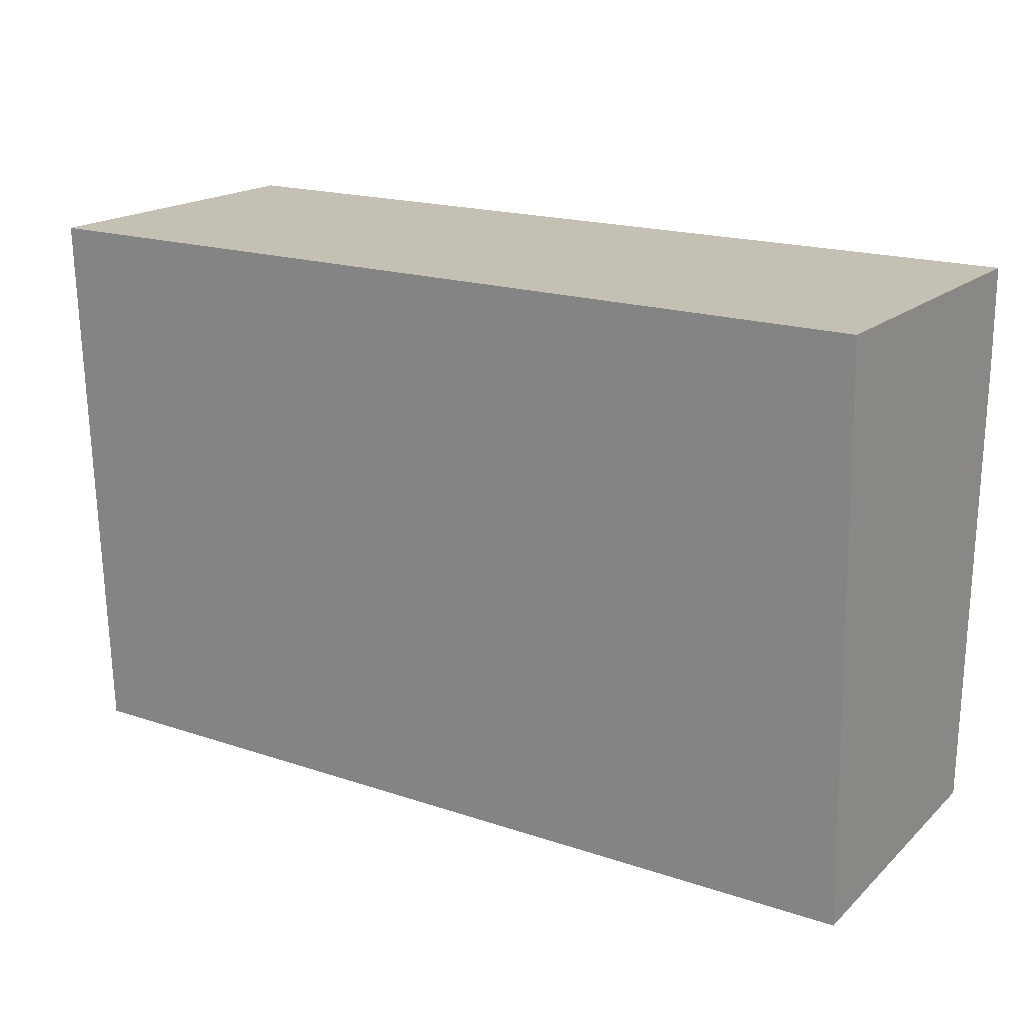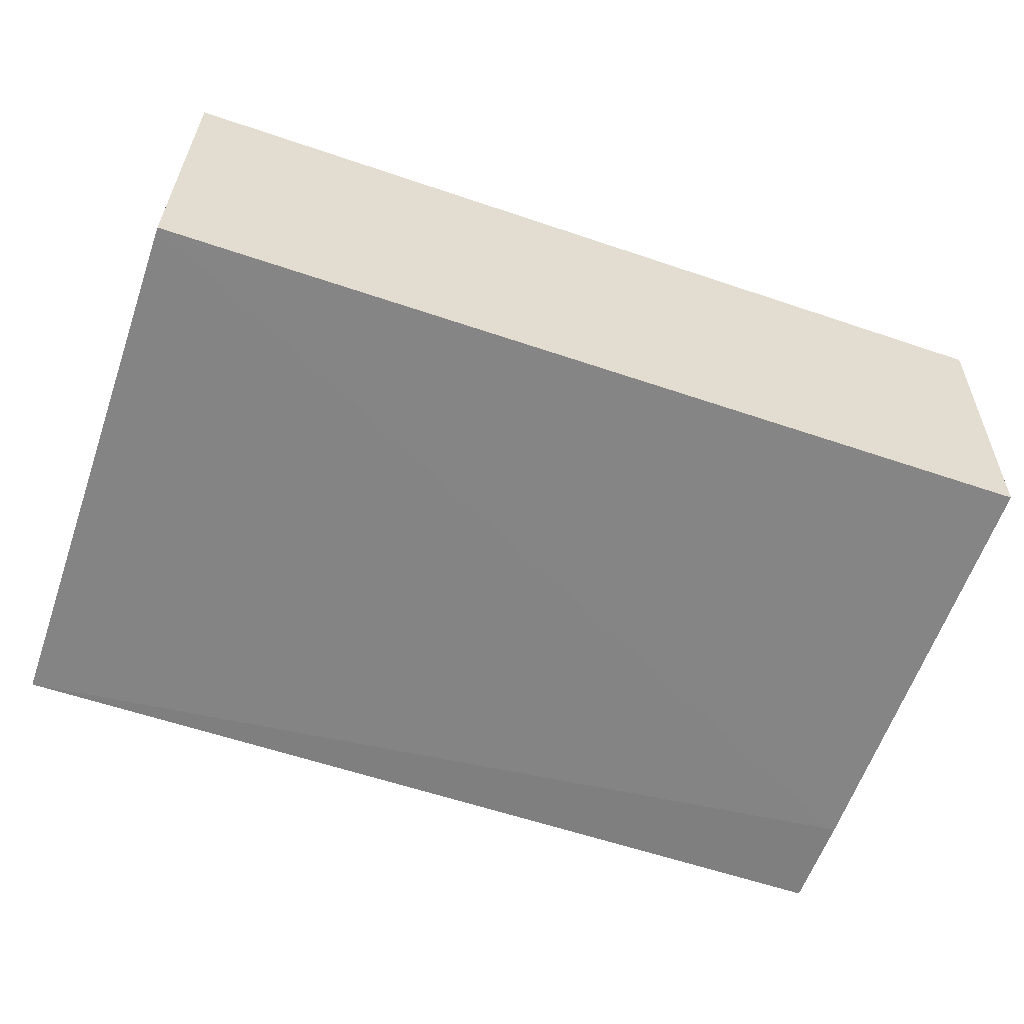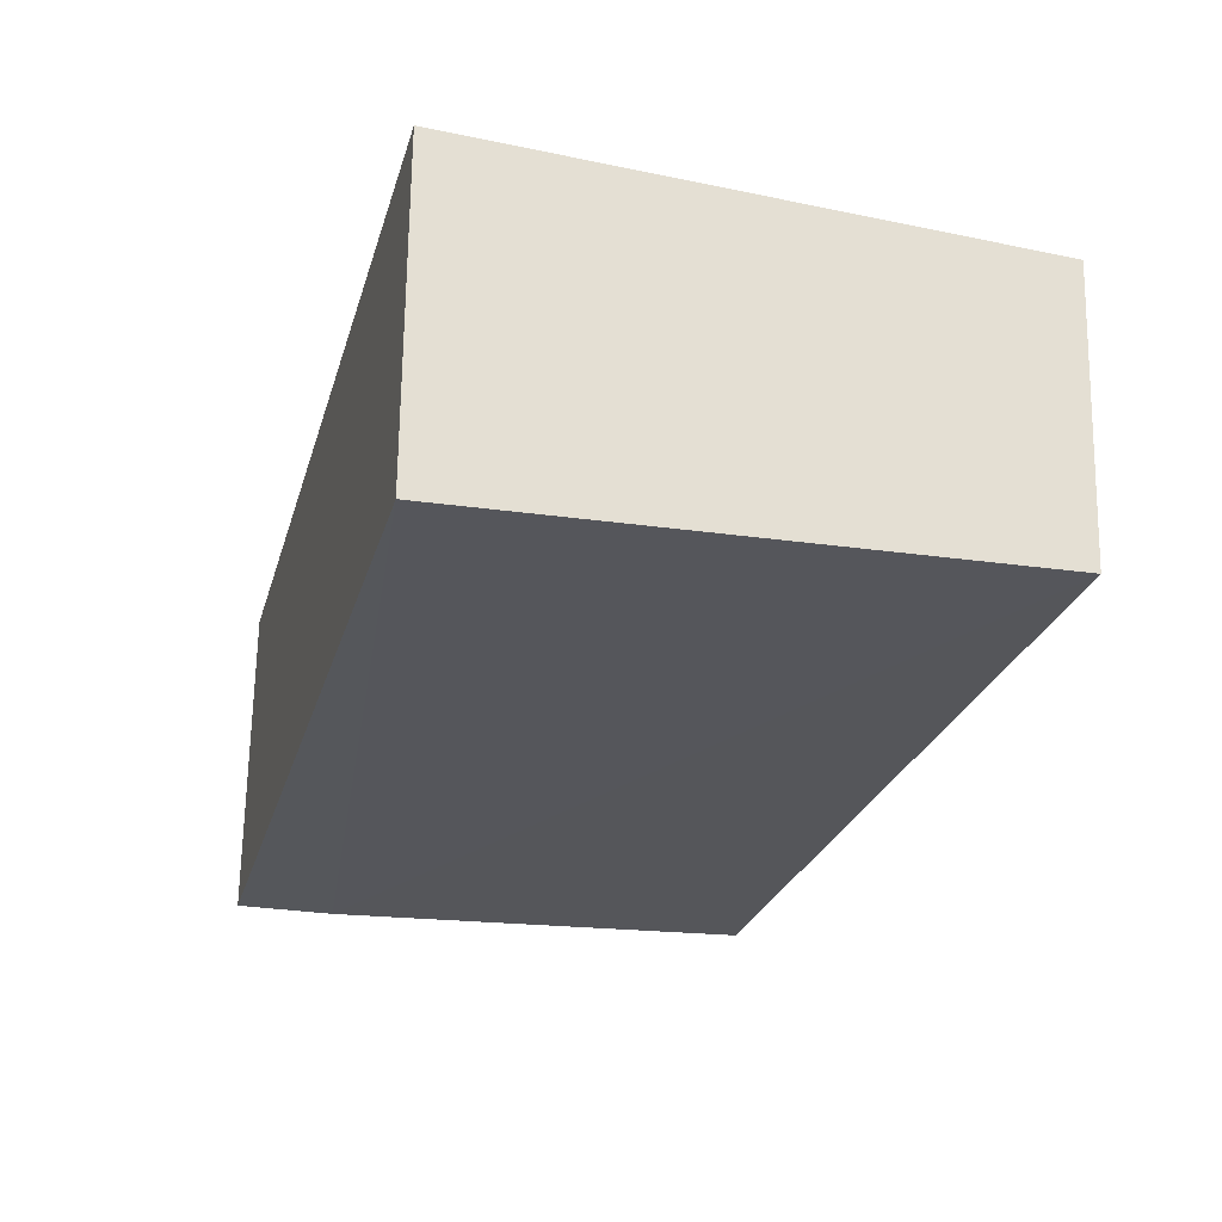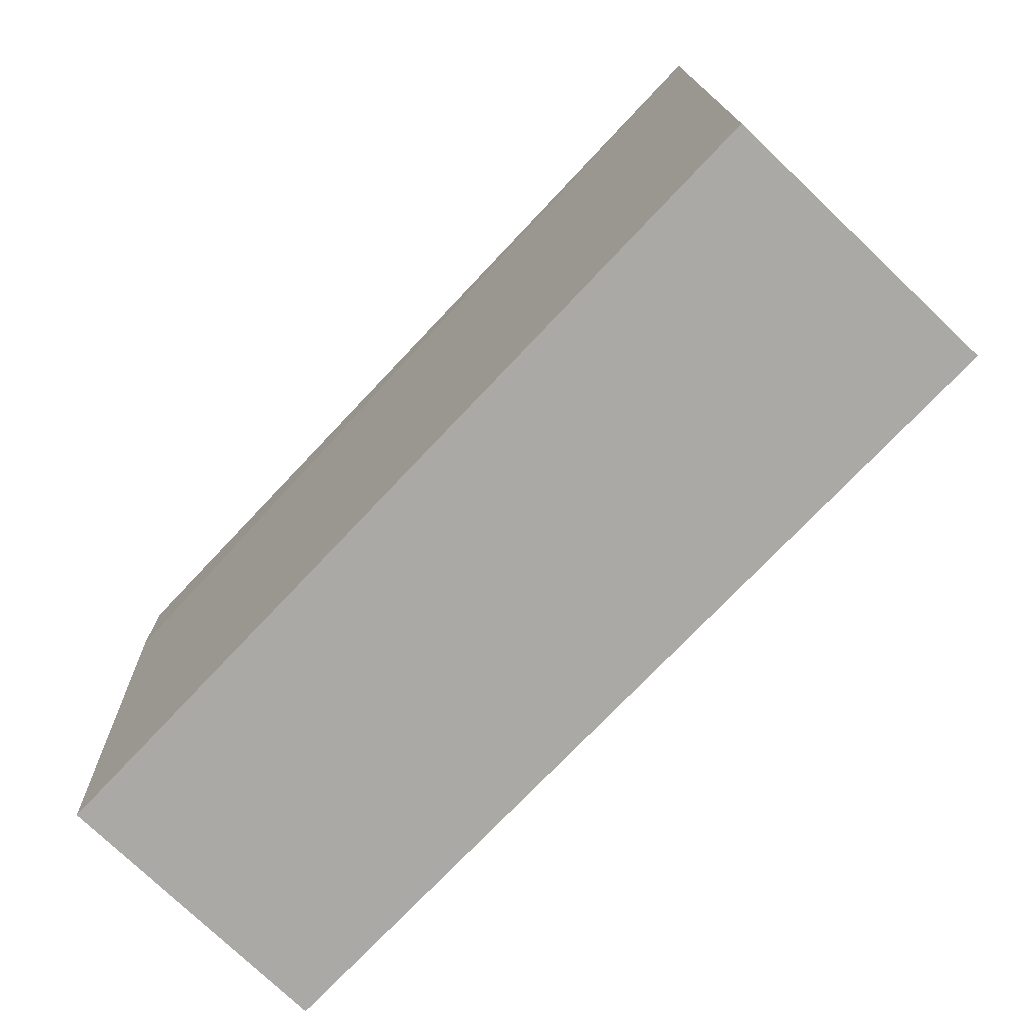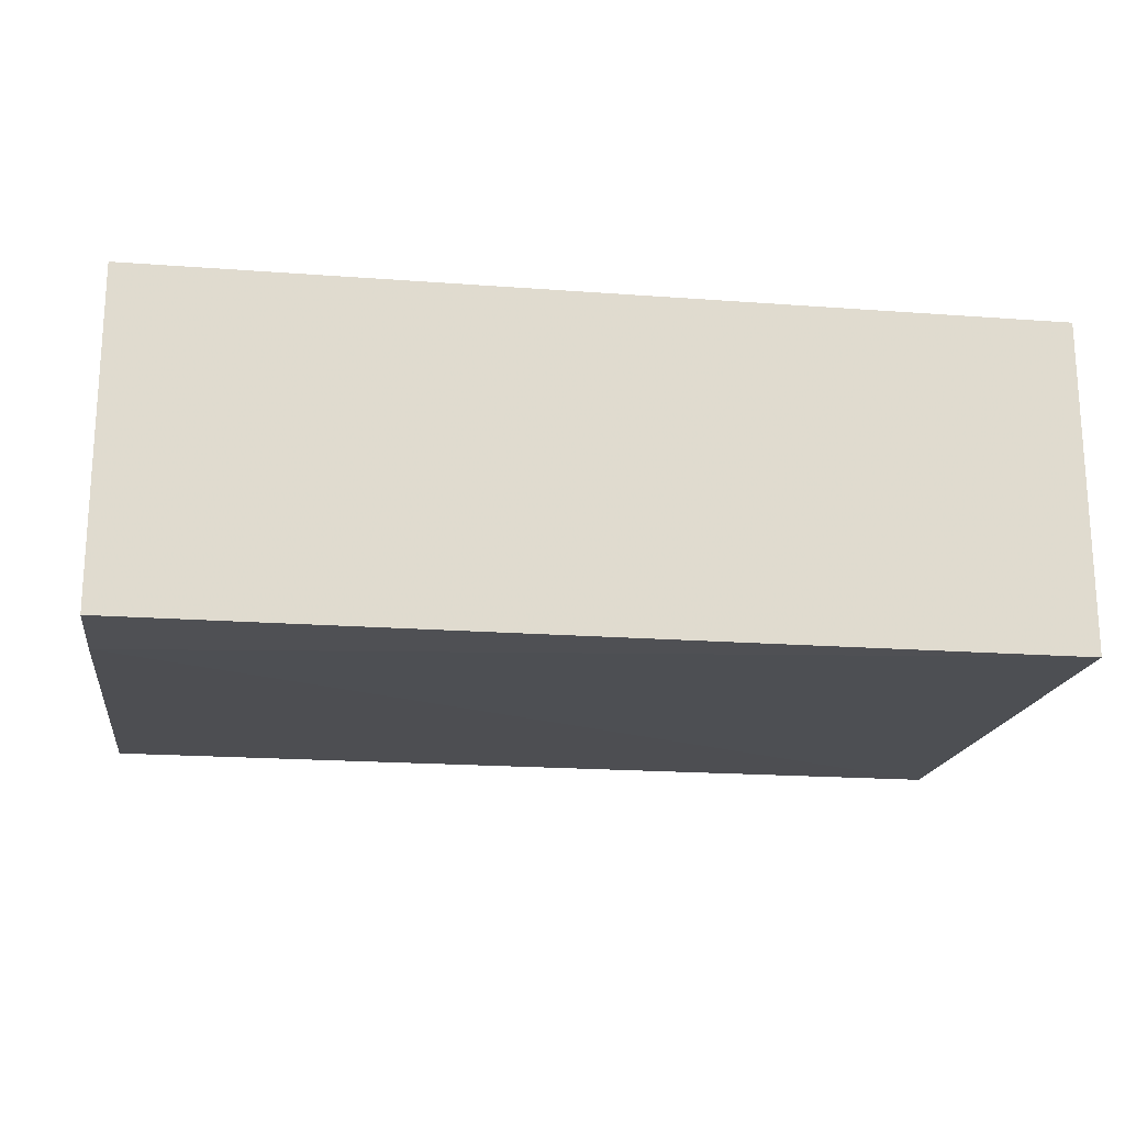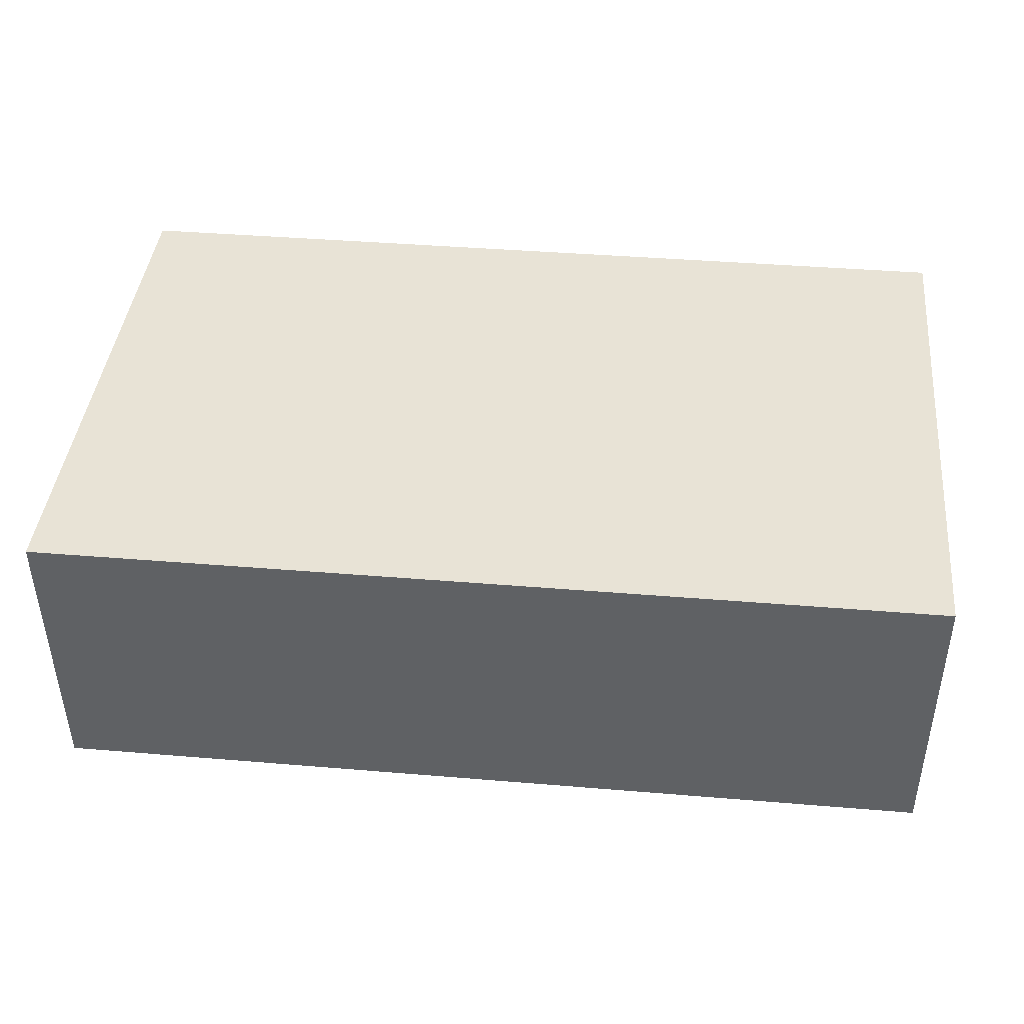
<metadata>
{"format":"obj","ext":"obj","renderer":"f3d","projection":"perspective","resolution":1024,"background":"white","views":[{"elev":18.3,"azim":33.0,"up":"+Y"},{"elev":-59.7,"azim":-19.2,"up":"+Z"},{"elev":-26.6,"azim":-105.4,"up":"+Z"},{"elev":-73.7,"azim":-133.3,"up":"+Y"},{"elev":-19.2,"azim":172.0,"up":"+Z"},{"elev":40.0,"azim":5.9,"up":"+Z"}]}
</metadata>
<code>
v 0.2099 -0.3397 0.0523
v 0.2099 -0.3837 0.05074
v 0.2099 -0.3397 0.02639
v 0.1396 -0.3397 0.02639
v 0.1396 -0.3397 0.0523
v 0.2099 -0.3826 0.02765
v 0.1396 -0.3837 0.05074
v 0.2099 -0.3475 0.02639
v 0.1396 -0.3826 0.02766
f 1 3 4
f 5 2 1
f 5 1 4
f 6 1 2
f 6 3 1
f 7 5 4
f 7 2 5
f 7 6 2
f 8 4 3
f 8 3 6
f 9 7 4
f 9 6 7
f 9 8 6
f 9 4 8

</code>
